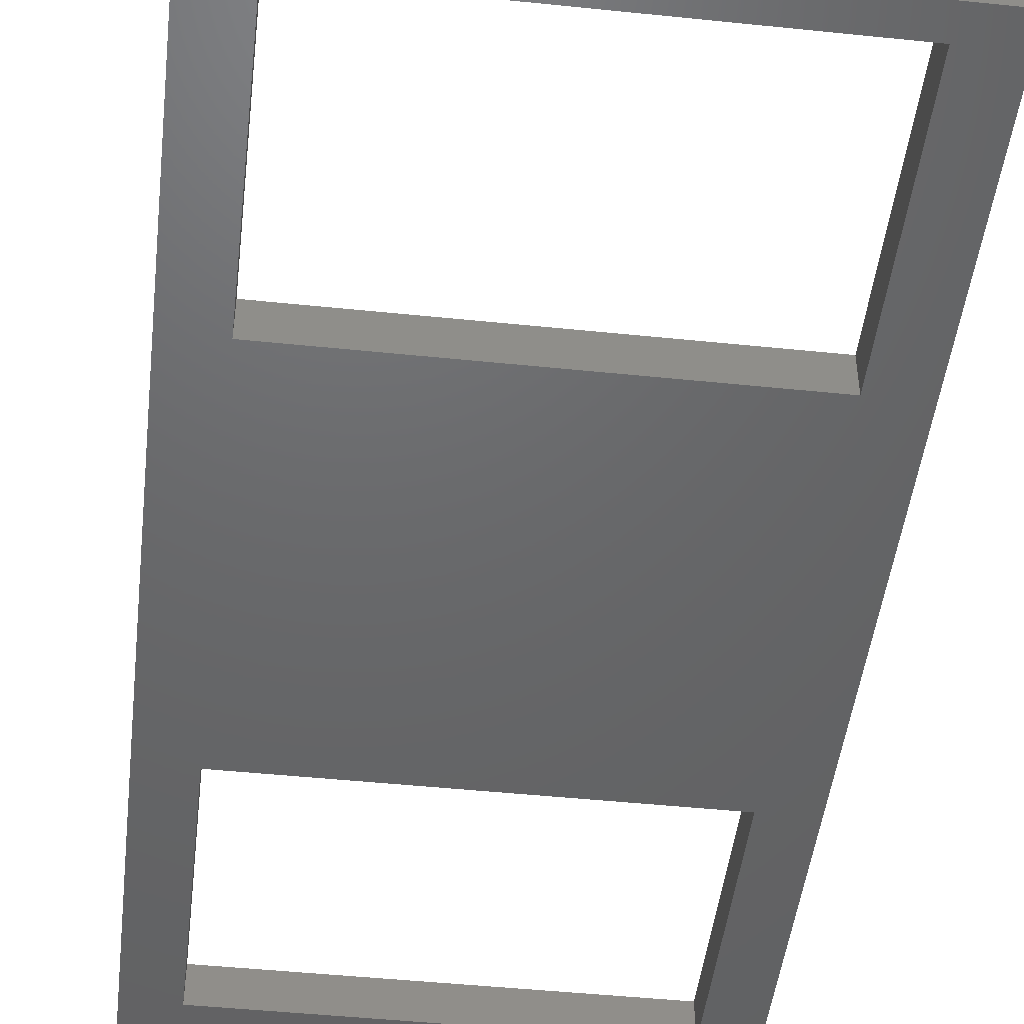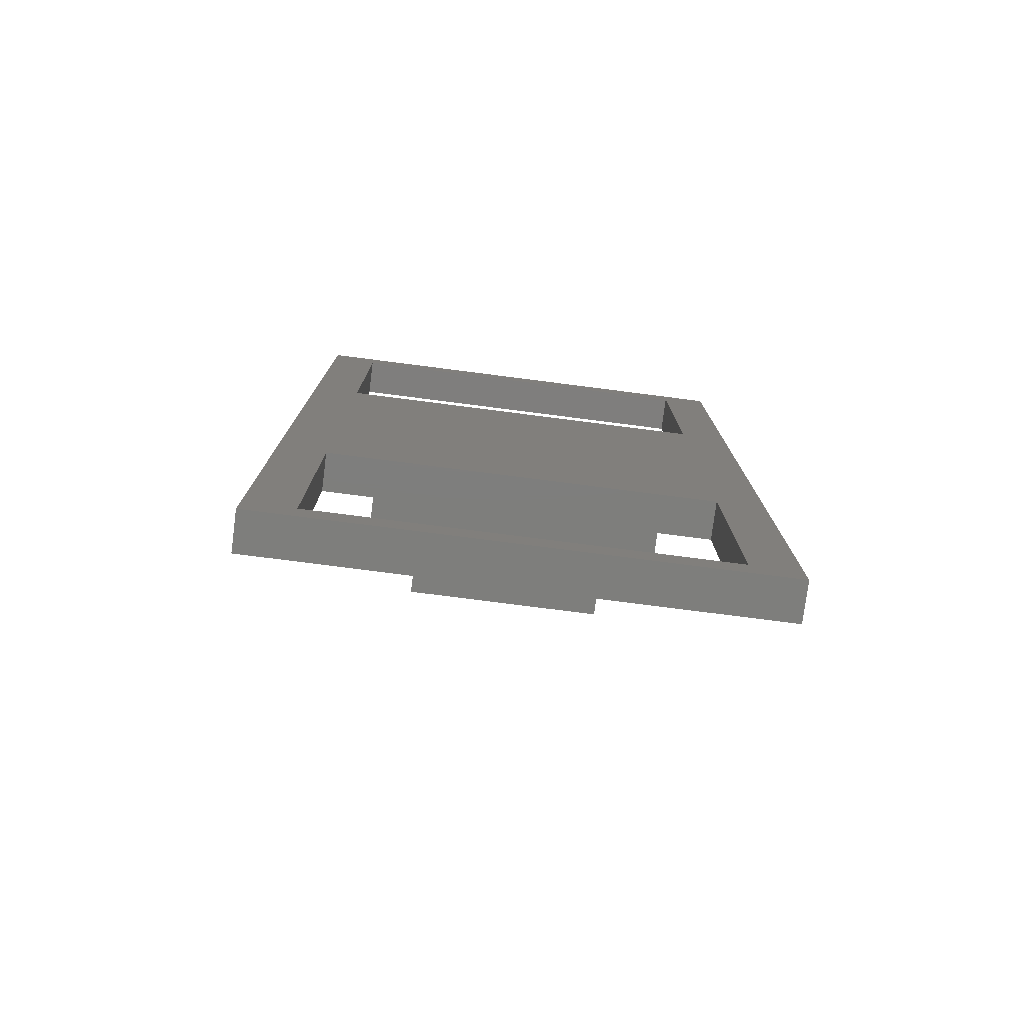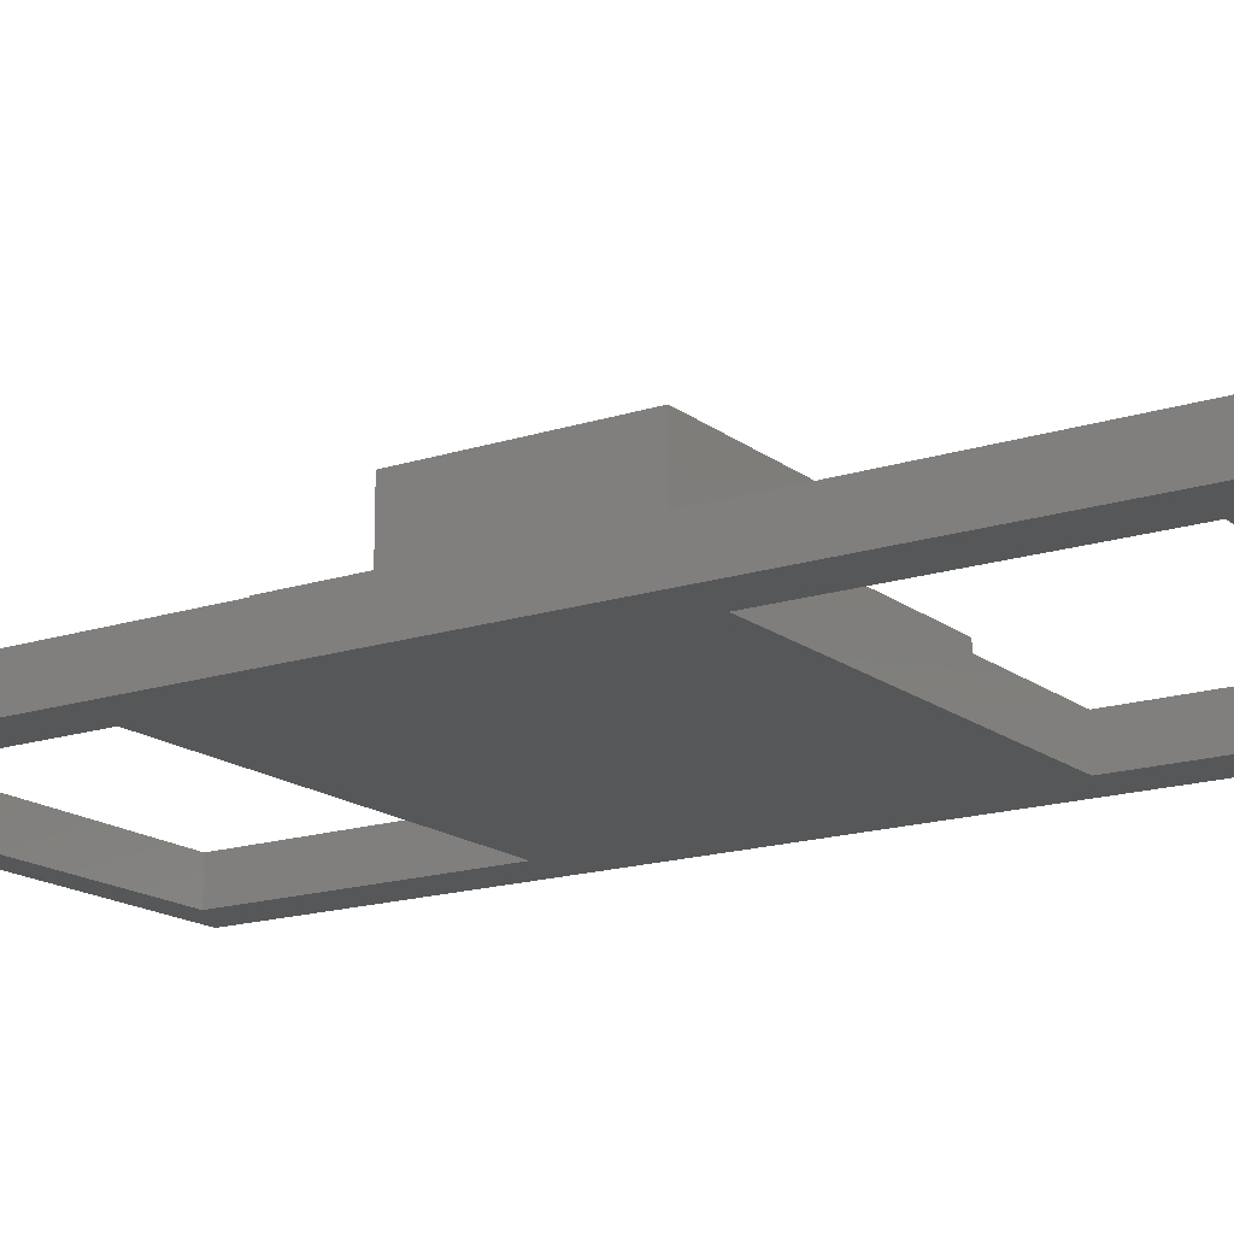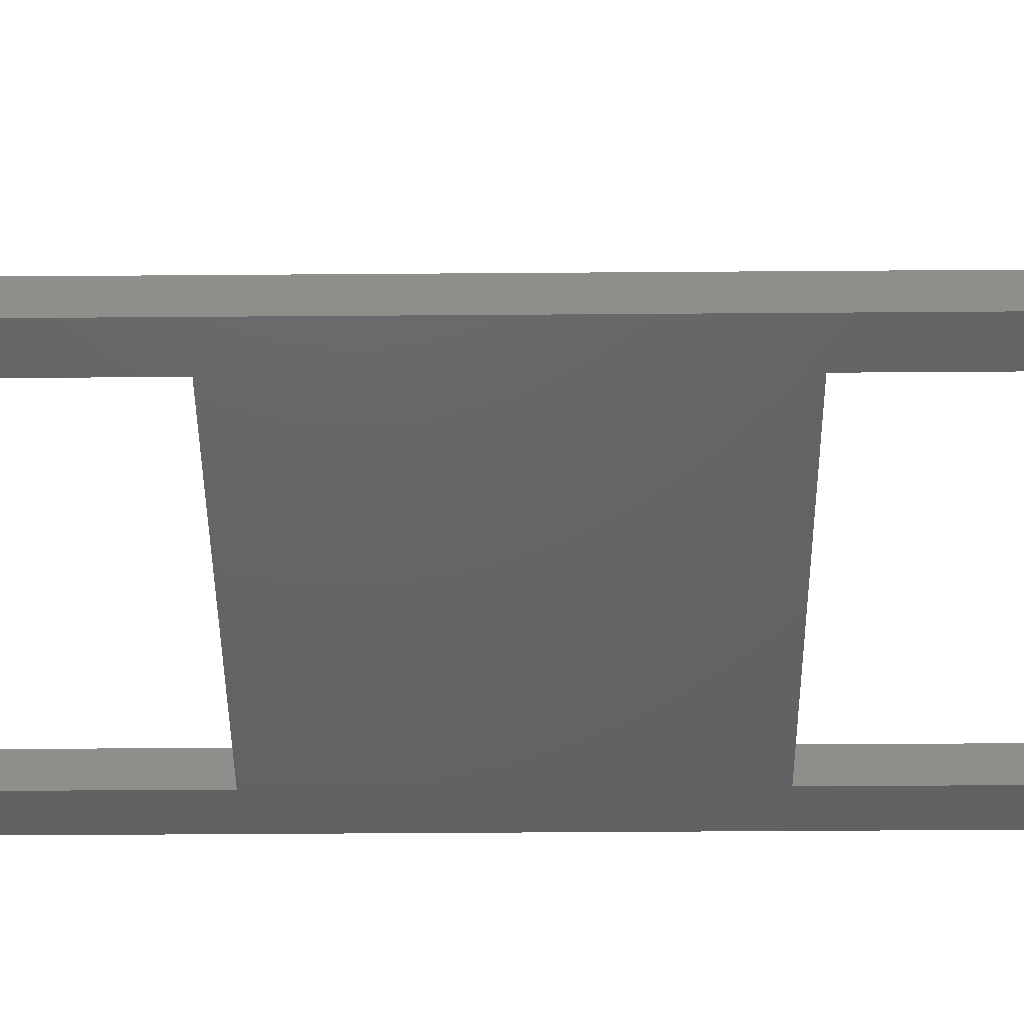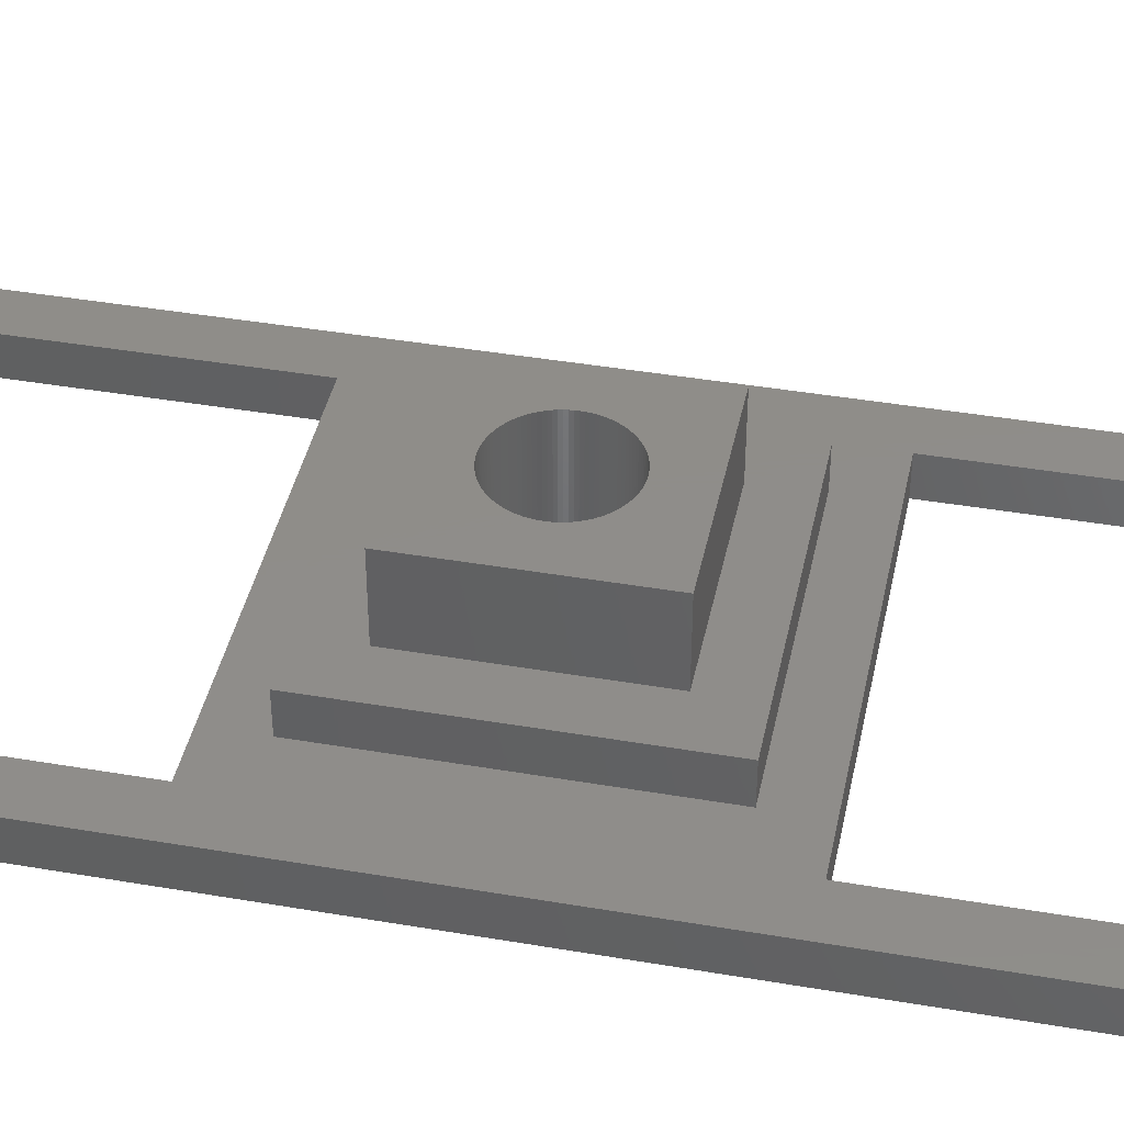
<metadata>
{"format":"stl","ext":"stl","renderer":"f3d","projection":"perspective","resolution":1024,"background":"white","views":[{"elev":-47.2,"azim":-6.7,"up":"+Z"},{"elev":-77.8,"azim":172.7,"up":"+Y"},{"elev":-16.6,"azim":123.6,"up":"+Z"},{"elev":-45.5,"azim":-89.5,"up":"+Z"},{"elev":41.6,"azim":101.7,"up":"+Z"}]}
</metadata>
<code>
# stl→obj: 240 verts, 484 faces
v -7.5 -7.5 1
v -7.5 7.5 3
v -7.5 7.5 1
v -7.5 -7.5 3
v 7.5 7.5 3
v 5 5 3
v 7.5 -7.5 3
v -5 5 3
v -5 -5 3
v 5 -5 3
v 7.5 7.5 1
v 7.5 -7.5 1
v -5 5 7
v -5 -5 7
v 5 5 7
v 2.7 0 7
v 5 -5 7
v 2.695 0.1695 7
v 2.679 0.3384 7
v 2.652 0.5059 7
v 2.615 0.6715 7
v 2.568 0.8343 7
v 2.51 0.9939 7
v 2.443 1.15 7
v 2.366 1.301 7
v 2.28 1.447 7
v 2.184 1.587 7
v 2.08 1.721 7
v 1.968 1.848 7
v 1.848 1.968 7
v 1.721 2.08 7
v 1.587 2.184 7
v 1.447 2.28 7
v 1.301 2.366 7
v 1.15 2.443 7
v 0.9939 2.51 7
v 0.8343 2.568 7
v 0.6715 2.615 7
v 0.5059 2.652 7
v 0.3384 2.679 7
v 0.1695 2.695 7
v 0 2.7 7
v -0.1695 2.695 7
v -0.3384 2.679 7
v -0.5059 2.652 7
v -0.6715 2.615 7
v -0.8343 2.568 7
v -2.695 0.1695 7
v -2.7 0 7
v -2.679 0.3384 7
v -2.652 0.5059 7
v -2.615 0.6715 7
v -2.568 0.8343 7
v -2.51 0.9939 7
v -2.443 1.15 7
v -2.366 1.301 7
v -2.28 1.447 7
v -2.184 1.587 7
v -2.08 1.721 7
v -1.968 1.848 7
v -1.848 1.968 7
v -1.721 2.08 7
v -1.587 2.184 7
v -1.447 2.28 7
v -1.301 2.366 7
v -1.15 2.443 7
v -0.9939 2.51 7
v 2.695 -0.1695 7
v 2.679 -0.3384 7
v 2.652 -0.5059 7
v 2.615 -0.6715 7
v 2.568 -0.8343 7
v 2.51 -0.9939 7
v 2.443 -1.15 7
v 2.366 -1.301 7
v 2.28 -1.447 7
v 2.184 -1.587 7
v 2.08 -1.721 7
v 1.968 -1.848 7
v 1.848 -1.968 7
v 1.721 -2.08 7
v 1.587 -2.184 7
v 1.447 -2.28 7
v 1.301 -2.366 7
v 1.15 -2.443 7
v 0.9939 -2.51 7
v 0.8343 -2.568 7
v 0.6715 -2.615 7
v 0.5059 -2.652 7
v 0.3384 -2.679 7
v 0.1695 -2.695 7
v 0 -2.7 7
v -0.1695 -2.695 7
v -0.3384 -2.679 7
v -0.5059 -2.652 7
v -0.6715 -2.615 7
v -0.8343 -2.568 7
v -0.9939 -2.51 7
v -2.695 -0.1695 7
v -2.679 -0.3384 7
v -2.652 -0.5059 7
v -2.615 -0.6715 7
v -2.568 -0.8343 7
v -1.15 -2.443 7
v -1.301 -2.366 7
v -1.447 -2.28 7
v -1.587 -2.184 7
v -1.721 -2.08 7
v -1.848 -1.968 7
v -1.968 -1.848 7
v -2.08 -1.721 7
v -2.184 -1.587 7
v -2.28 -1.447 7
v -2.366 -1.301 7
v -2.443 -1.15 7
v -2.51 -0.9939 7
v -12.5 -25 -1
v -12.5 25 1
v -12.5 25 -1
v -12.5 -25 1
v 10 10 1
v 10 -10 1
v -10 10 1
v 12.5 25 1
v 10 23.5 1
v -10 23.5 1
v -10 -10 1
v 12.5 -25 1
v 10 -23.5 1
v -10 -23.5 1
v 2.695 0.1695 1
v 2.695 -0.1695 1
v 2.7 0 1
v 2.679 0.3384 1
v 2.679 -0.3384 1
v 2.652 0.5059 1
v 2.652 -0.5059 1
v 2.615 0.6715 1
v 2.615 -0.6715 1
v 2.568 0.8343 1
v 2.568 -0.8343 1
v 2.51 0.9939 1
v 2.51 -0.9939 1
v 2.443 1.15 1
v 2.443 -1.15 1
v 2.366 1.301 1
v 2.366 -1.301 1
v 2.28 1.447 1
v 2.28 -1.447 1
v 2.184 1.587 1
v 2.184 -1.587 1
v 2.08 1.721 1
v 2.08 -1.721 1
v 1.968 1.848 1
v 1.968 -1.848 1
v 1.848 1.968 1
v 1.848 -1.968 1
v 1.721 2.08 1
v 1.721 -2.08 1
v 1.587 2.184 1
v 1.587 -2.184 1
v 1.447 2.28 1
v 1.447 -2.28 1
v 1.301 2.366 1
v 1.301 -2.366 1
v 1.15 2.443 1
v 1.15 -2.443 1
v 0.9939 2.51 1
v 0.9939 -2.51 1
v 0.8343 2.568 1
v 0.8343 -2.568 1
v 0.6715 2.615 1
v 0.6715 -2.615 1
v 0.5059 2.652 1
v 0.5059 -2.652 1
v 0.3384 2.679 1
v 0.3384 -2.679 1
v 0.1695 2.695 1
v 0.1695 -2.695 1
v 0 2.7 1
v 0 -2.7 1
v -0.1695 2.695 1
v -0.1695 -2.695 1
v -0.3384 2.679 1
v -0.3384 -2.679 1
v -0.5059 2.652 1
v -0.5059 -2.652 1
v -0.6715 2.615 1
v -0.6715 -2.615 1
v -0.8343 2.568 1
v -0.8343 -2.568 1
v -0.9939 2.51 1
v -0.9939 -2.51 1
v -1.15 2.443 1
v -1.15 -2.443 1
v -1.301 2.366 1
v -1.301 -2.366 1
v -1.447 2.28 1
v -1.447 -2.28 1
v -1.587 2.184 1
v -1.587 -2.184 1
v -1.721 2.08 1
v -1.721 -2.08 1
v -1.848 1.968 1
v -1.848 -1.968 1
v -1.968 1.848 1
v -1.968 -1.848 1
v -2.08 1.721 1
v -2.08 -1.721 1
v -2.184 1.587 1
v -2.184 -1.587 1
v -2.28 1.447 1
v -2.28 -1.447 1
v -2.366 1.301 1
v -2.366 -1.301 1
v -2.443 1.15 1
v -2.443 -1.15 1
v -2.51 0.9939 1
v -2.51 -0.9939 1
v -2.568 0.8343 1
v -2.568 -0.8343 1
v -2.615 0.6715 1
v -2.615 -0.6715 1
v -2.652 0.5059 1
v -2.652 -0.5059 1
v -2.679 0.3384 1
v -2.679 -0.3384 1
v -2.695 0.1695 1
v -2.695 -0.1695 1
v -2.7 0 1
v 12.5 25 -1
v 12.5 -25 -1
v 10 10 -1
v -10 10 -1
v -10 -10 -1
v 10 -10 -1
v 10 -23.5 -1
v -10 -23.5 -1
v 10 23.5 -1
v -10 23.5 -1
f 1 2 3
f 2 1 4
f 5 6 7
f 5 8 6
f 8 2 9
f 2 8 5
f 10 7 6
f 9 7 10
f 9 4 7
f 4 9 2
f 7 11 5
f 11 7 12
f 11 2 5
f 2 11 3
f 1 7 4
f 7 1 12
f 9 13 8
f 13 9 14
f 15 16 17
f 15 18 16
f 15 19 18
f 15 20 19
f 15 21 20
f 15 22 21
f 15 23 22
f 15 24 23
f 15 25 24
f 15 26 25
f 15 27 26
f 15 28 27
f 15 29 28
f 15 30 29
f 15 31 30
f 15 32 31
f 15 33 32
f 15 34 33
f 15 35 34
f 15 36 35
f 15 37 36
f 15 38 37
f 15 39 38
f 15 40 39
f 15 41 40
f 15 42 41
f 13 42 15
f 42 13 43
f 43 13 44
f 44 13 45
f 45 13 46
f 46 13 47
f 48 13 49
f 50 13 48
f 51 13 50
f 52 13 51
f 53 13 52
f 54 13 53
f 55 13 54
f 56 13 55
f 57 13 56
f 58 13 57
f 59 13 58
f 60 13 59
f 61 13 60
f 62 13 61
f 63 13 62
f 64 13 63
f 65 13 64
f 66 13 65
f 67 13 66
f 47 13 67
f 68 17 16
f 69 17 68
f 70 17 69
f 71 17 70
f 72 17 71
f 73 17 72
f 74 17 73
f 75 17 74
f 76 17 75
f 77 17 76
f 78 17 77
f 79 17 78
f 80 17 79
f 81 17 80
f 82 17 81
f 83 17 82
f 84 17 83
f 85 17 84
f 86 17 85
f 87 17 86
f 88 17 87
f 89 17 88
f 90 17 89
f 91 17 90
f 92 17 91
f 14 92 93
f 14 93 94
f 14 94 95
f 14 95 96
f 14 96 97
f 14 97 98
f 14 49 13
f 49 14 99
f 99 14 100
f 100 14 101
f 101 14 102
f 102 14 103
f 92 14 17
f 104 14 98
f 105 14 104
f 106 14 105
f 107 14 106
f 108 14 107
f 109 14 108
f 110 14 109
f 111 14 110
f 112 14 111
f 113 14 112
f 114 14 113
f 115 14 114
f 116 14 115
f 103 14 116
f 17 6 15
f 6 17 10
f 9 17 14
f 17 9 10
f 6 13 15
f 13 6 8
f 117 118 119
f 118 117 120
f 121 11 122
f 121 3 11
f 3 123 1
f 123 3 121
f 121 124 125
f 124 126 125
f 118 123 126
f 123 118 127
f 120 127 118
f 118 126 124
f 124 121 128
f 122 128 121
f 129 128 122
f 130 128 129
f 130 120 128
f 127 120 130
f 12 122 11
f 1 122 12
f 1 127 122
f 127 1 123
f 131 132 133
f 134 132 131
f 134 135 132
f 136 135 134
f 136 137 135
f 138 137 136
f 138 139 137
f 140 139 138
f 140 141 139
f 142 141 140
f 142 143 141
f 144 143 142
f 144 145 143
f 146 145 144
f 146 147 145
f 148 147 146
f 148 149 147
f 150 149 148
f 150 151 149
f 152 151 150
f 152 153 151
f 154 153 152
f 154 155 153
f 156 155 154
f 156 157 155
f 158 157 156
f 158 159 157
f 160 159 158
f 160 161 159
f 162 161 160
f 162 163 161
f 164 163 162
f 164 165 163
f 166 165 164
f 166 167 165
f 168 167 166
f 168 169 167
f 170 169 168
f 170 171 169
f 172 171 170
f 172 173 171
f 174 173 172
f 174 175 173
f 176 175 174
f 176 177 175
f 178 177 176
f 178 179 177
f 180 179 178
f 180 181 179
f 182 181 180
f 182 183 181
f 184 183 182
f 184 185 183
f 186 185 184
f 186 187 185
f 188 187 186
f 188 189 187
f 190 189 188
f 190 191 189
f 192 191 190
f 192 193 191
f 194 193 192
f 194 195 193
f 196 195 194
f 196 197 195
f 198 197 196
f 198 199 197
f 200 199 198
f 200 201 199
f 202 201 200
f 202 203 201
f 204 203 202
f 204 205 203
f 206 205 204
f 206 207 205
f 208 207 206
f 208 209 207
f 210 209 208
f 210 211 209
f 212 211 210
f 212 213 211
f 214 213 212
f 214 215 213
f 216 215 214
f 216 217 215
f 218 217 216
f 218 219 217
f 220 219 218
f 220 221 219
f 222 221 220
f 222 223 221
f 224 223 222
f 224 225 223
f 226 225 224
f 226 227 225
f 228 227 226
f 228 229 227
f 229 228 230
f 128 231 124
f 231 128 232
f 233 123 121
f 123 233 234
f 235 233 236
f 233 235 234
f 236 232 237
f 232 238 237
f 117 235 238
f 235 117 234
f 119 234 117
f 117 238 232
f 232 236 231
f 233 231 236
f 239 231 233
f 240 231 239
f 240 119 231
f 234 119 240
f 235 122 127
f 122 235 236
f 133 18 131
f 18 133 16
f 49 228 48
f 228 49 230
f 180 41 42
f 41 180 178
f 154 30 156
f 30 154 29
f 204 62 61
f 62 204 202
f 102 225 101
f 225 102 223
f 142 24 144
f 24 142 23
f 56 212 57
f 212 56 214
f 59 206 60
f 206 59 208
f 186 44 45
f 44 186 184
f 147 74 145
f 74 147 75
f 173 89 88
f 89 173 175
f 157 79 155
f 79 157 80
f 141 71 139
f 71 141 72
f 191 98 97
f 98 191 193
f 111 211 112
f 211 111 209
f 134 20 136
f 20 134 19
f 131 19 134
f 19 131 18
f 138 22 140
f 22 138 21
f 144 25 146
f 25 144 24
f 174 38 39
f 38 174 172
f 172 37 38
f 37 172 170
f 176 39 40
f 39 176 174
f 162 32 33
f 32 162 160
f 164 33 34
f 33 164 162
f 51 222 52
f 222 51 224
f 58 208 59
f 208 58 210
f 52 220 53
f 220 52 222
f 50 224 51
f 224 50 226
f 196 66 65
f 66 196 194
f 198 65 64
f 65 198 196
f 200 64 63
f 64 200 198
f 188 45 46
f 45 188 186
f 184 43 44
f 43 184 182
f 137 69 135
f 69 137 70
f 169 87 86
f 87 169 171
f 201 108 107
f 108 201 203
f 193 104 98
f 104 193 195
f 197 106 105
f 106 197 199
f 185 95 94
f 95 185 187
f 113 215 114
f 215 113 213
f 112 213 113
f 213 112 211
f 103 223 102
f 223 103 221
f 136 21 138
f 21 136 20
f 150 28 152
f 28 150 27
f 152 29 154
f 29 152 28
f 148 27 150
f 27 148 26
f 170 36 37
f 36 170 168
f 178 40 41
f 40 178 176
f 168 35 36
f 35 168 166
f 160 31 32
f 31 160 158
f 158 30 31
f 30 158 156
f 60 204 61
f 204 60 206
f 54 216 55
f 216 54 218
f 55 214 56
f 214 55 216
f 53 218 54
f 218 53 220
f 48 226 50
f 226 48 228
f 194 67 66
f 67 194 192
f 192 47 67
f 47 192 190
f 182 42 43
f 42 182 180
f 132 16 133
f 16 132 68
f 179 92 91
f 92 179 181
f 175 90 89
f 90 175 177
f 171 88 87
f 88 171 173
f 161 83 82
f 83 161 163
f 157 81 80
f 81 157 159
f 167 86 85
f 86 167 169
f 163 84 83
f 84 163 165
f 165 85 84
f 85 165 167
f 151 76 149
f 76 151 77
f 155 78 153
f 78 155 79
f 143 72 141
f 72 143 73
f 145 73 143
f 73 145 74
f 135 68 132
f 68 135 69
f 109 207 110
f 207 109 205
f 203 109 108
f 109 203 205
f 195 105 104
f 105 195 197
f 187 96 95
f 96 187 189
f 189 97 96
f 97 189 191
f 183 94 93
f 94 183 185
f 110 209 111
f 209 110 207
f 115 219 116
f 219 115 217
f 101 227 100
f 227 101 225
f 99 230 49
f 230 99 229
f 140 23 142
f 23 140 22
f 146 26 148
f 26 146 25
f 166 34 35
f 34 166 164
f 57 210 58
f 210 57 212
f 202 63 62
f 63 202 200
f 190 46 47
f 46 190 188
f 177 91 90
f 91 177 179
f 159 82 81
f 82 159 161
f 149 75 147
f 75 149 76
f 153 77 151
f 77 153 78
f 139 70 137
f 70 139 71
f 199 107 106
f 107 199 201
f 181 93 92
f 93 181 183
f 114 217 115
f 217 114 215
f 116 221 103
f 221 116 219
f 100 229 99
f 229 100 227
f 123 240 126
f 240 123 234
f 233 125 239
f 125 233 121
f 240 125 126
f 125 240 239
f 130 235 127
f 235 130 238
f 237 122 236
f 122 237 129
f 237 130 129
f 130 237 238
f 117 128 120
f 128 117 232
f 231 118 124
f 118 231 119

</code>
